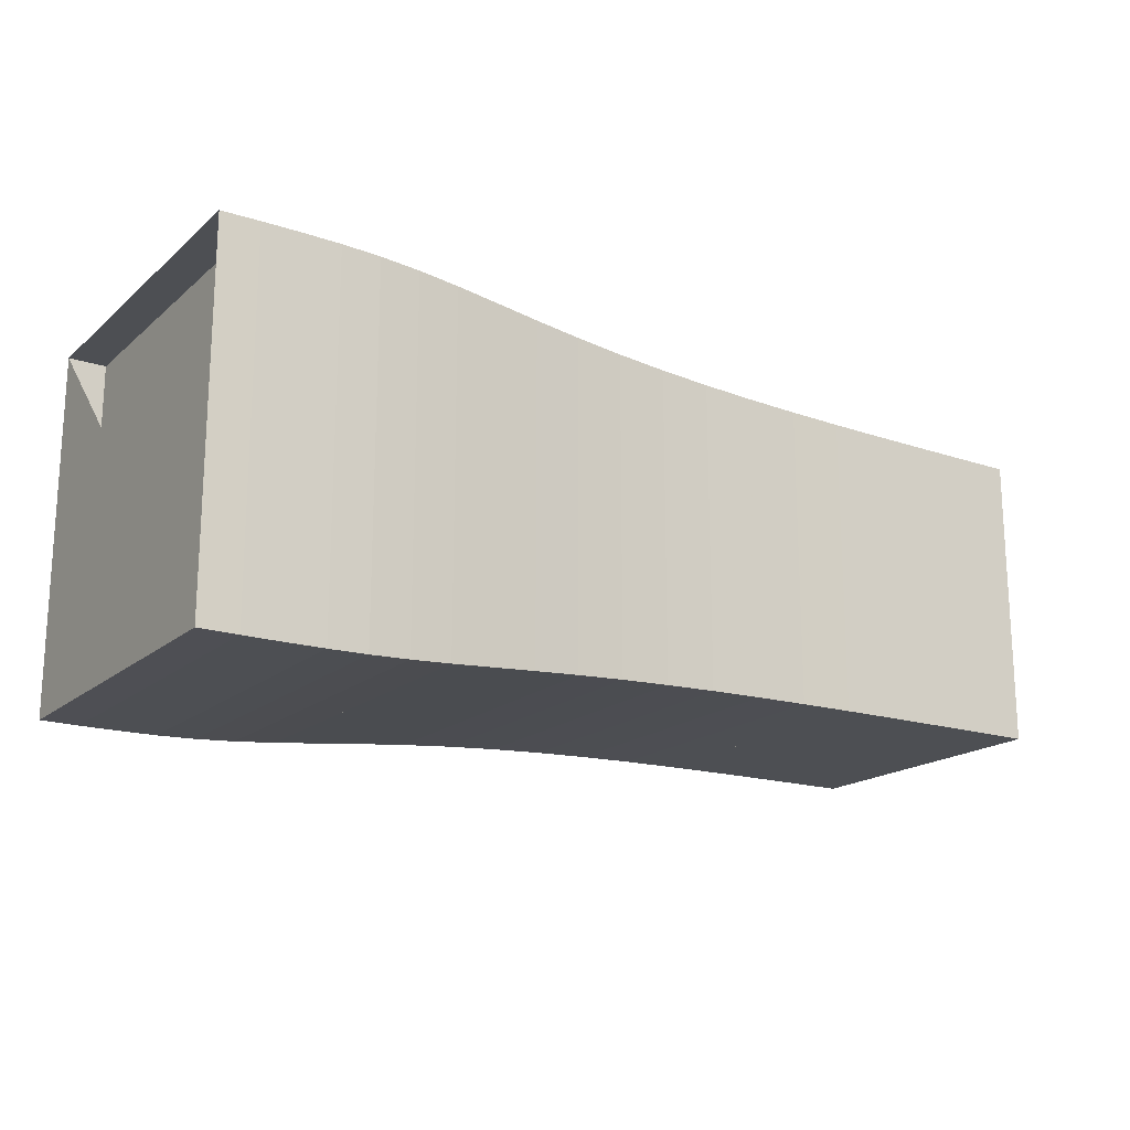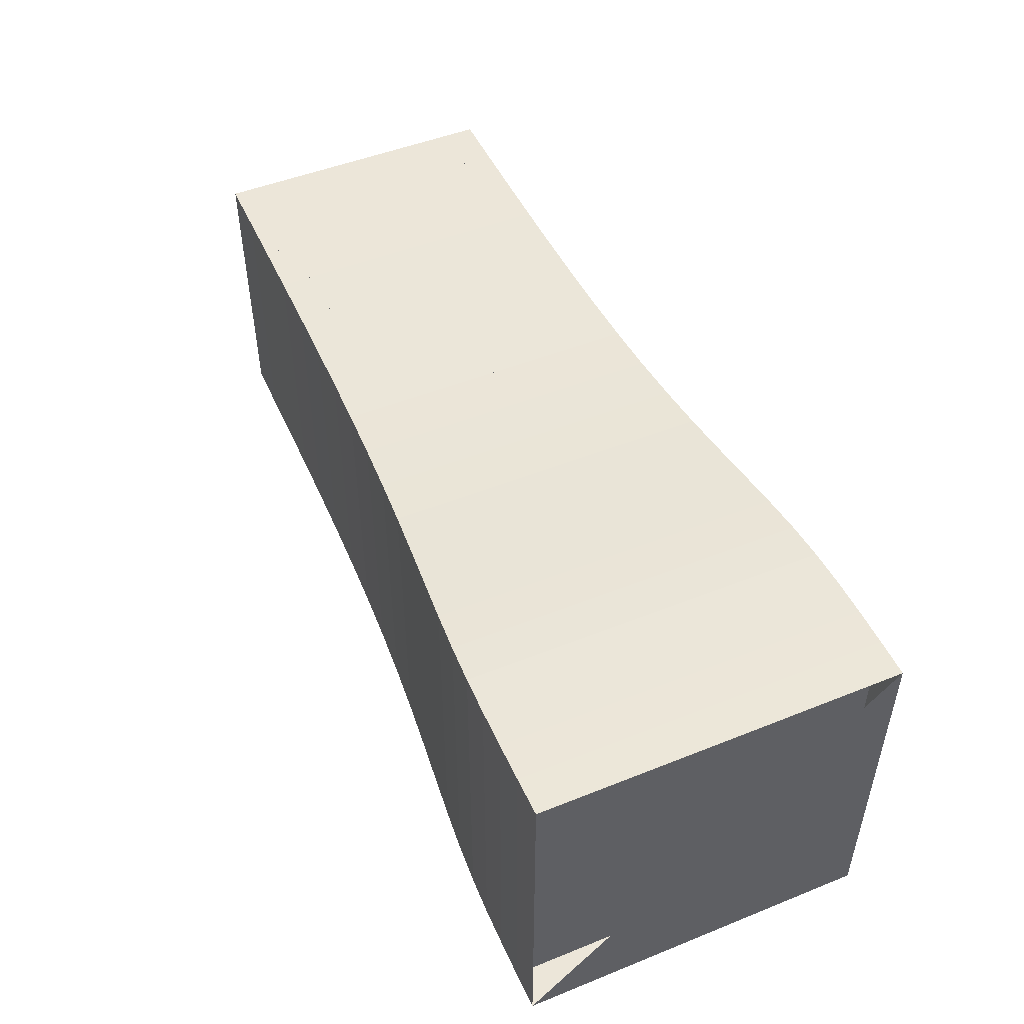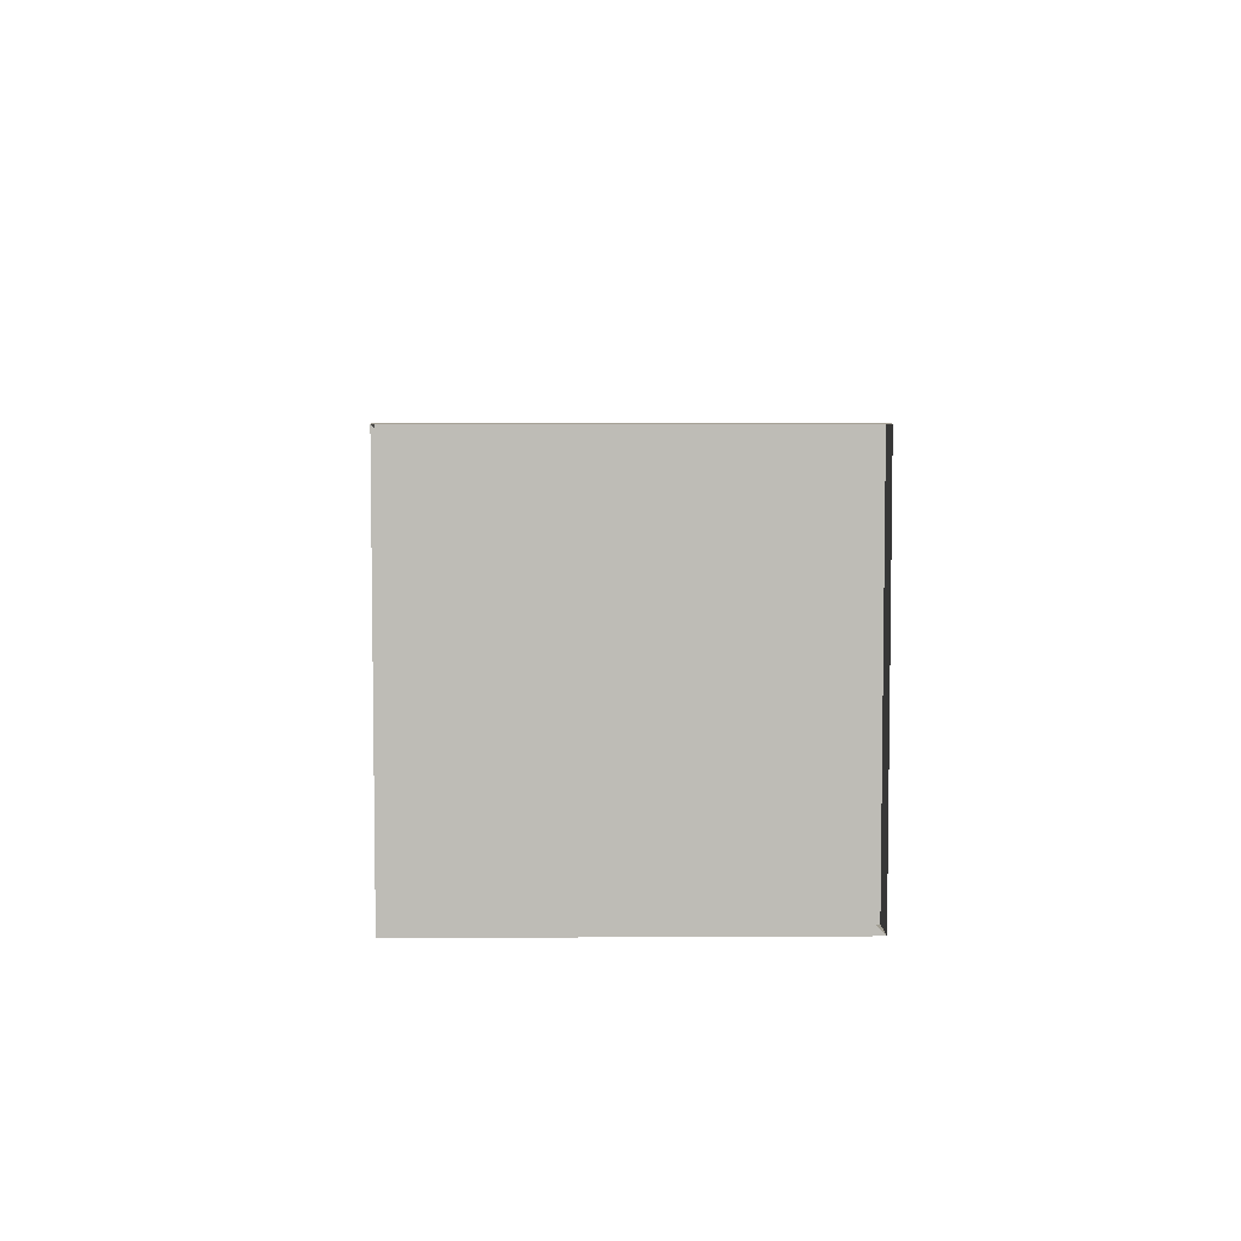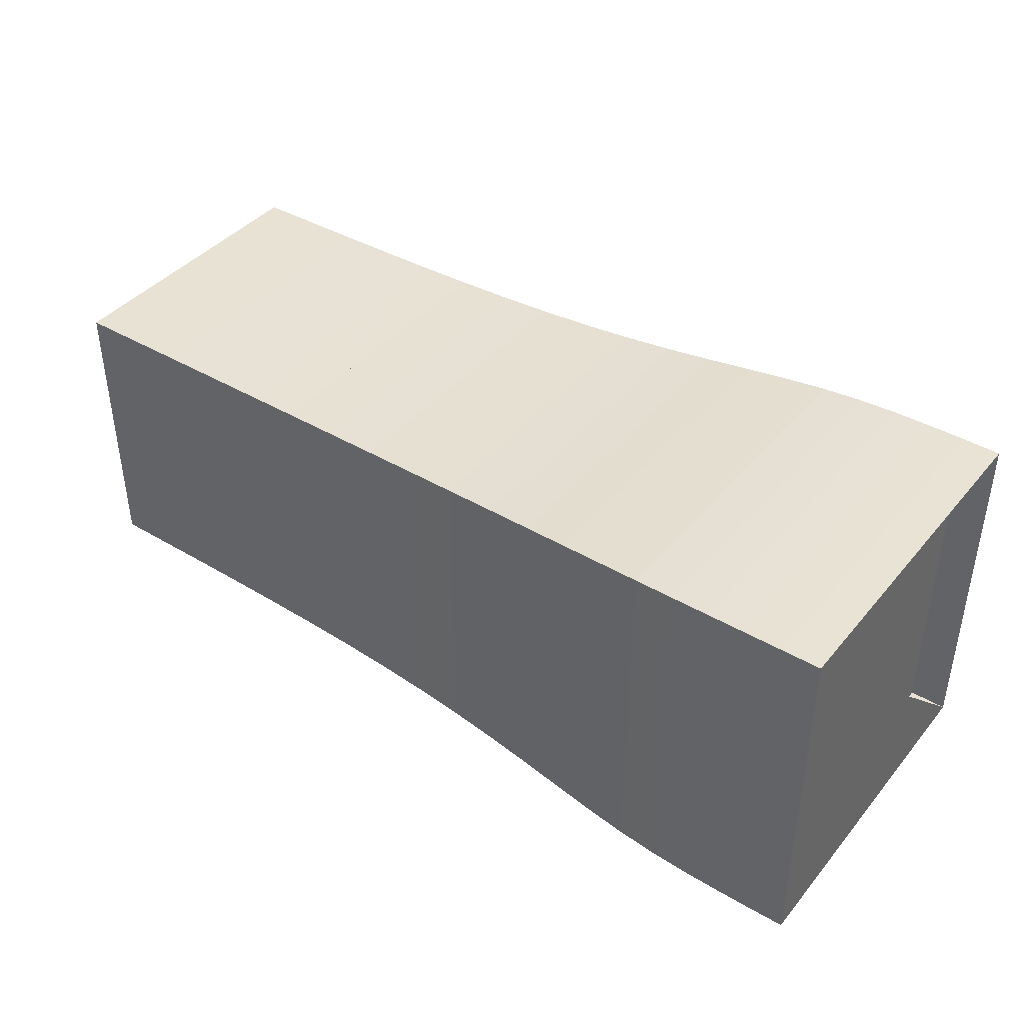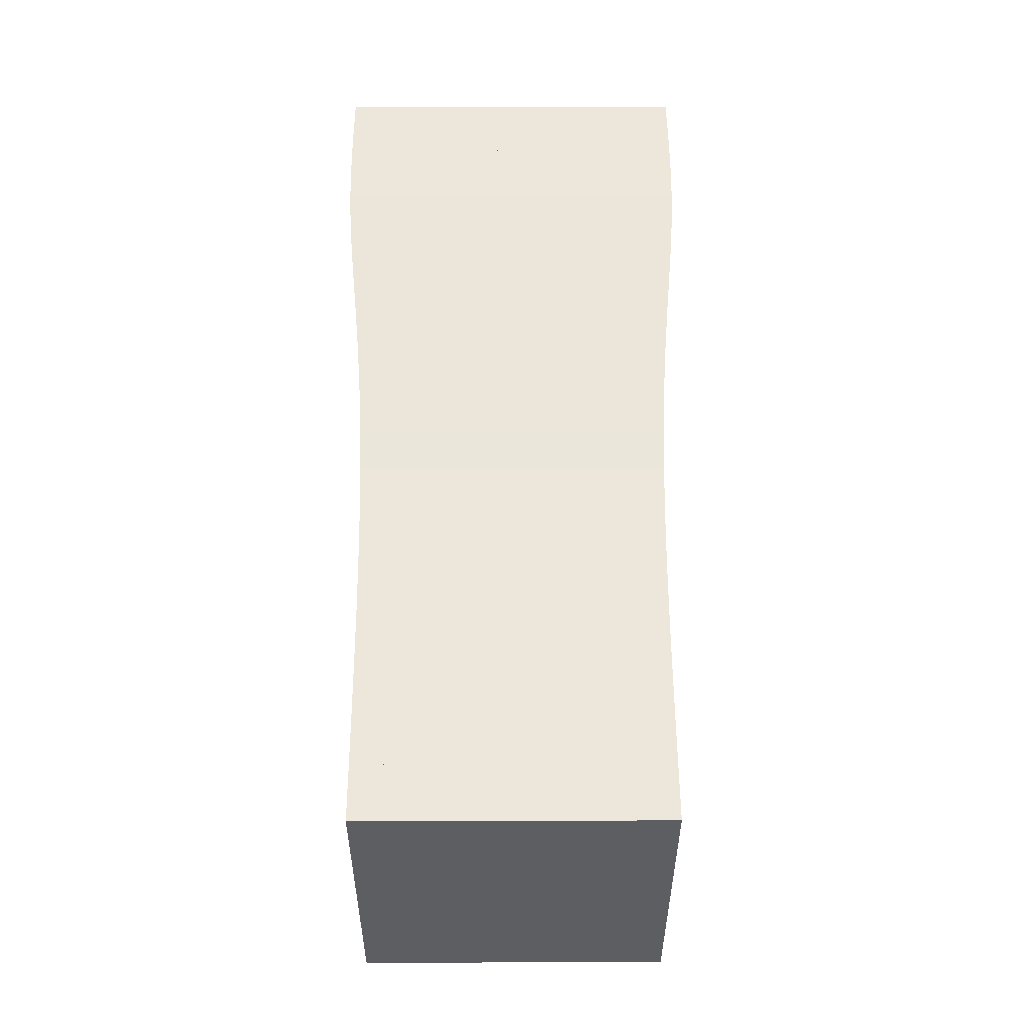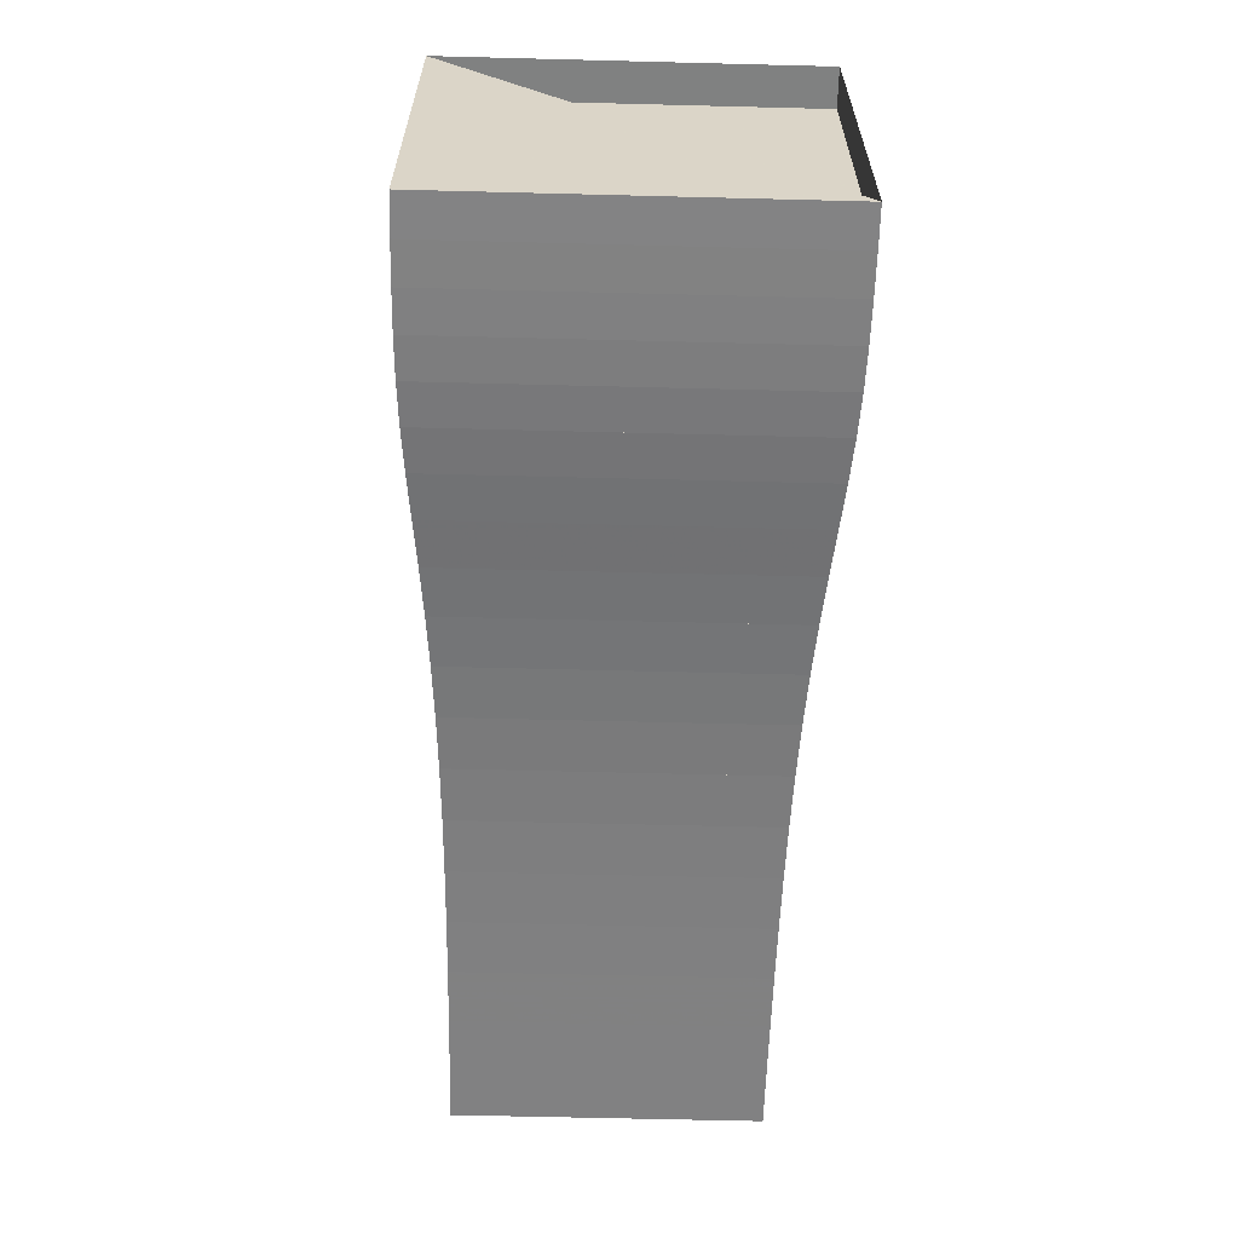
<metadata>
{"format":"obj","ext":"obj","renderer":"f3d","projection":"perspective","resolution":1024,"background":"white","views":[{"elev":-18.0,"azim":-32.7,"up":"+Y"},{"elev":49.4,"azim":-113.9,"up":"+Z"},{"elev":5.5,"azim":-91.0,"up":"+Y"},{"elev":40.9,"azim":-144.2,"up":"+Y"},{"elev":52.2,"azim":89.8,"up":"+Y"},{"elev":-60.7,"azim":-91.5,"up":"+Y"}]}
</metadata>
<code>
v 0 -0.25 -0.25
v 0 -0.25 0.25
v 0 0.25 0.25
v 0 0.25 -0.25
v 0.05247 -0.2504 -0.2504
v 0.05247 -0.2504 0.2504
v 0.05247 0.2504 0.2504
v 0.05247 0.2504 -0.2504
v 0.105 -0.2503 -0.2503
v 0.105 -0.2503 0.2503
v 0.105 0.2503 0.2503
v 0.105 0.2503 -0.2503
v 0.1576 -0.2499 -0.2499
v 0.1576 -0.2499 0.2499
v 0.1576 0.2499 0.2499
v 0.1576 0.2499 -0.2499
v 0.211 -0.2483 -0.2483
v 0.211 -0.2483 0.2483
v 0.211 0.2483 0.2483
v 0.211 0.2483 -0.2483
v 0.2656 -0.2454 -0.2454
v 0.2656 -0.2454 0.2454
v 0.2656 0.2454 0.2454
v 0.2656 0.2454 -0.2454
v 0.3223 -0.241 -0.241
v 0.3223 -0.241 0.241
v 0.3223 0.241 0.241
v 0.3223 0.241 -0.241
v 0.3816 -0.2355 -0.2355
v 0.3816 -0.2355 0.2355
v 0.3816 0.2355 0.2355
v 0.3816 0.2355 -0.2355
v 0.4439 -0.2296 -0.2296
v 0.4439 -0.2296 0.2296
v 0.4439 0.2296 0.2296
v 0.4439 0.2296 -0.2296
v 0.5095 -0.224 -0.224
v 0.5095 -0.224 0.224
v 0.5095 0.224 0.224
v 0.5095 0.224 -0.224
v 0.5782 -0.2189 -0.2189
v 0.5782 -0.2189 0.2189
v 0.5782 0.2189 0.2189
v 0.5782 0.2189 -0.2189
v 0.6496 -0.2147 -0.2147
v 0.6496 -0.2147 0.2147
v 0.6496 0.2147 0.2147
v 0.6496 0.2147 -0.2147
v 0.7232 -0.2114 -0.2114
v 0.7232 -0.2114 0.2114
v 0.7232 0.2114 0.2114
v 0.7232 0.2114 -0.2114
v 0.7986 -0.2089 -0.2089
v 0.7986 -0.2089 0.2089
v 0.7986 0.2089 0.2089
v 0.7986 0.2089 -0.2089
v 0.8752 -0.2072 -0.2072
v 0.8752 -0.2072 0.2072
v 0.8752 0.2072 0.2072
v 0.8752 0.2072 -0.2072
v 0.9528 -0.206 -0.206
v 0.9528 -0.206 0.206
v 0.9528 0.206 0.206
v 0.9528 0.206 -0.206
v 1.031 -0.2052 -0.2052
v 1.031 -0.2052 0.2052
v 1.031 0.2052 0.2052
v 1.031 0.2052 -0.2052
v 1.109 -0.2047 -0.2047
v 1.109 -0.2047 0.2047
v 1.109 0.2047 0.2047
v 1.109 0.2047 -0.2047
v 1.188 -0.2044 -0.2044
v 1.188 -0.2044 0.2044
v 1.188 0.2044 0.2044
v 1.188 0.2044 -0.2044
v 1.267 -0.2042 -0.2042
v 1.267 -0.2042 0.2042
v 1.267 0.2042 0.2042
v 1.267 0.2042 -0.2042
f 1 2 4 5
f 5 6 7 8
f 5 6 2 1
f 6 7 3 2
f 7 8 4 3
f 8 5 1 4
f 9 10 11 12
f 9 10 6 5
f 10 11 7 6
f 11 12 8 7
f 12 9 5 8
f 13 14 15 16
f 13 14 10 9
f 14 15 11 10
f 15 16 12 11
f 16 13 9 12
f 17 18 19 20
f 17 18 14 13
f 18 19 15 14
f 19 20 16 15
f 20 17 13 16
f 21 22 23 24
f 21 22 18 17
f 22 23 19 18
f 23 24 20 19
f 24 21 17 20
f 25 26 27 28
f 25 26 22 21
f 26 27 23 22
f 27 28 24 23
f 28 25 21 24
f 29 30 31 32
f 29 30 26 25
f 30 31 27 26
f 31 32 28 27
f 32 29 25 28
f 33 34 35 36
f 33 34 30 29
f 34 35 31 30
f 35 36 32 31
f 36 33 29 32
f 37 38 39 40
f 37 38 34 33
f 38 39 35 34
f 39 40 36 35
f 40 37 33 36
f 41 42 43 44
f 41 42 38 37
f 42 43 39 38
f 43 44 40 39
f 44 41 37 40
f 45 46 47 48
f 45 46 42 41
f 46 47 43 42
f 47 48 44 43
f 48 45 41 44
f 49 50 51 52
f 49 50 46 45
f 50 51 47 46
f 51 52 48 47
f 52 49 45 48
f 53 54 55 56
f 53 54 50 49
f 54 55 51 50
f 55 56 52 51
f 56 53 49 52
f 57 58 59 60
f 57 58 54 53
f 58 59 55 54
f 59 60 56 55
f 60 57 53 56
f 61 62 63 64
f 61 62 58 57
f 62 63 59 58
f 63 64 60 59
f 64 61 57 60
f 65 66 67 68
f 65 66 62 61
f 66 67 63 62
f 67 68 64 63
f 68 65 61 64
f 69 70 71 72
f 69 70 66 65
f 70 71 67 66
f 71 72 68 67
f 72 69 65 68
f 73 74 75 76
f 73 74 70 69
f 74 75 71 70
f 75 76 72 71
f 76 73 69 72
f 77 78 79 80
f 77 78 74 73
f 78 79 75 74
f 79 80 76 75
f 80 77 73 76

</code>
